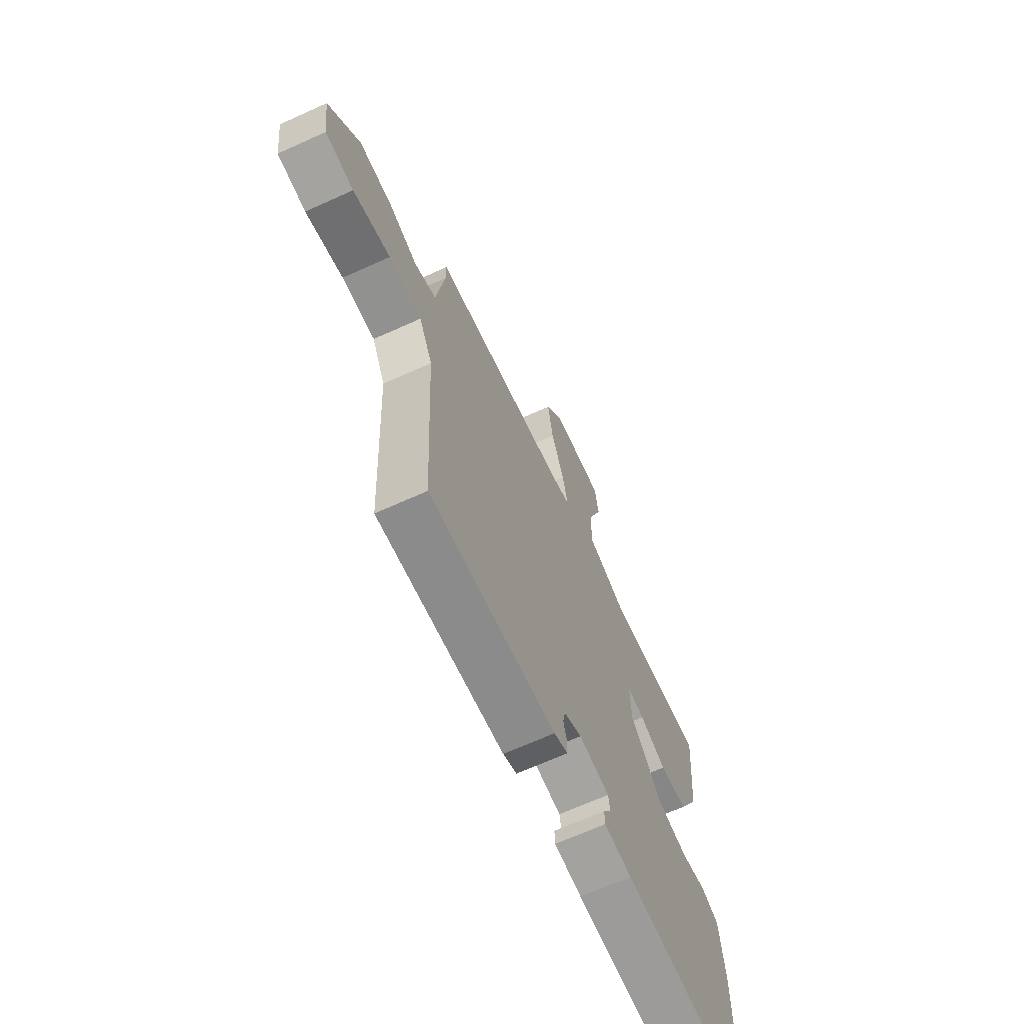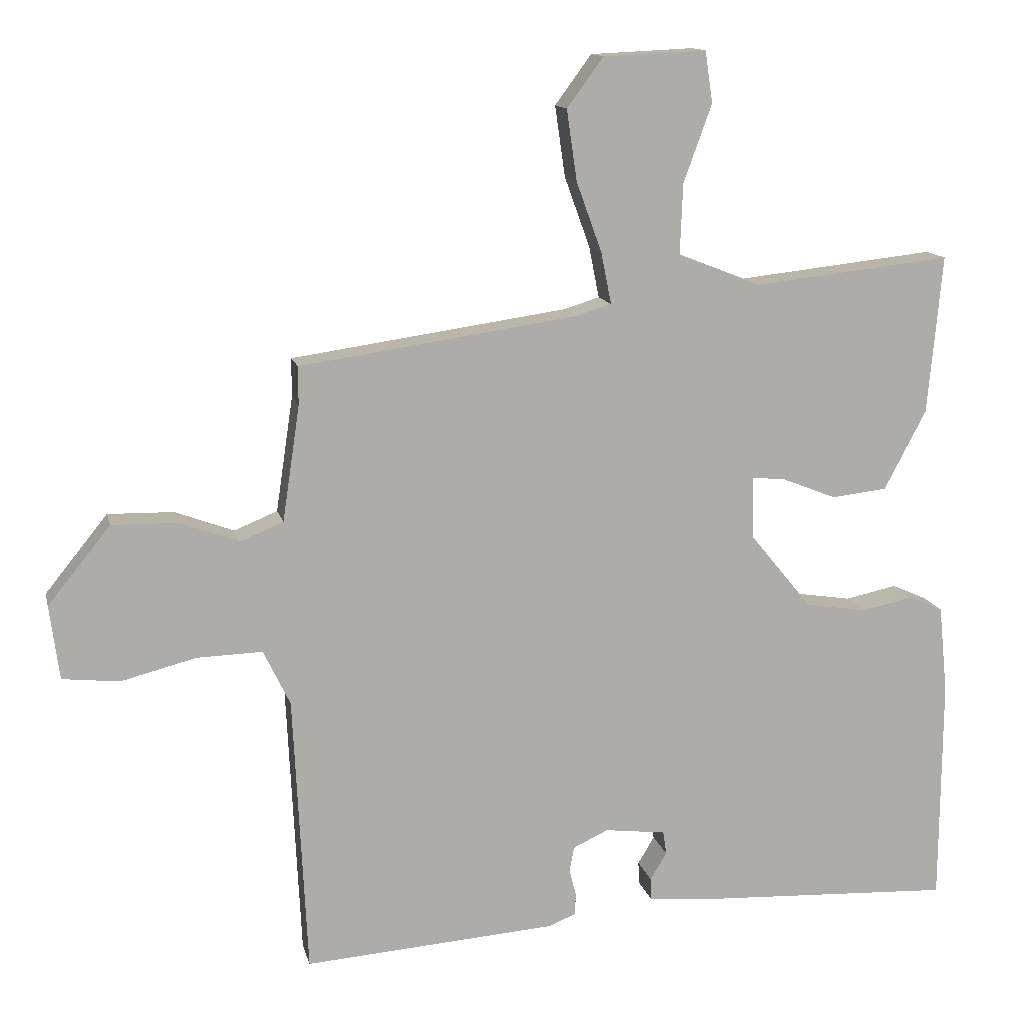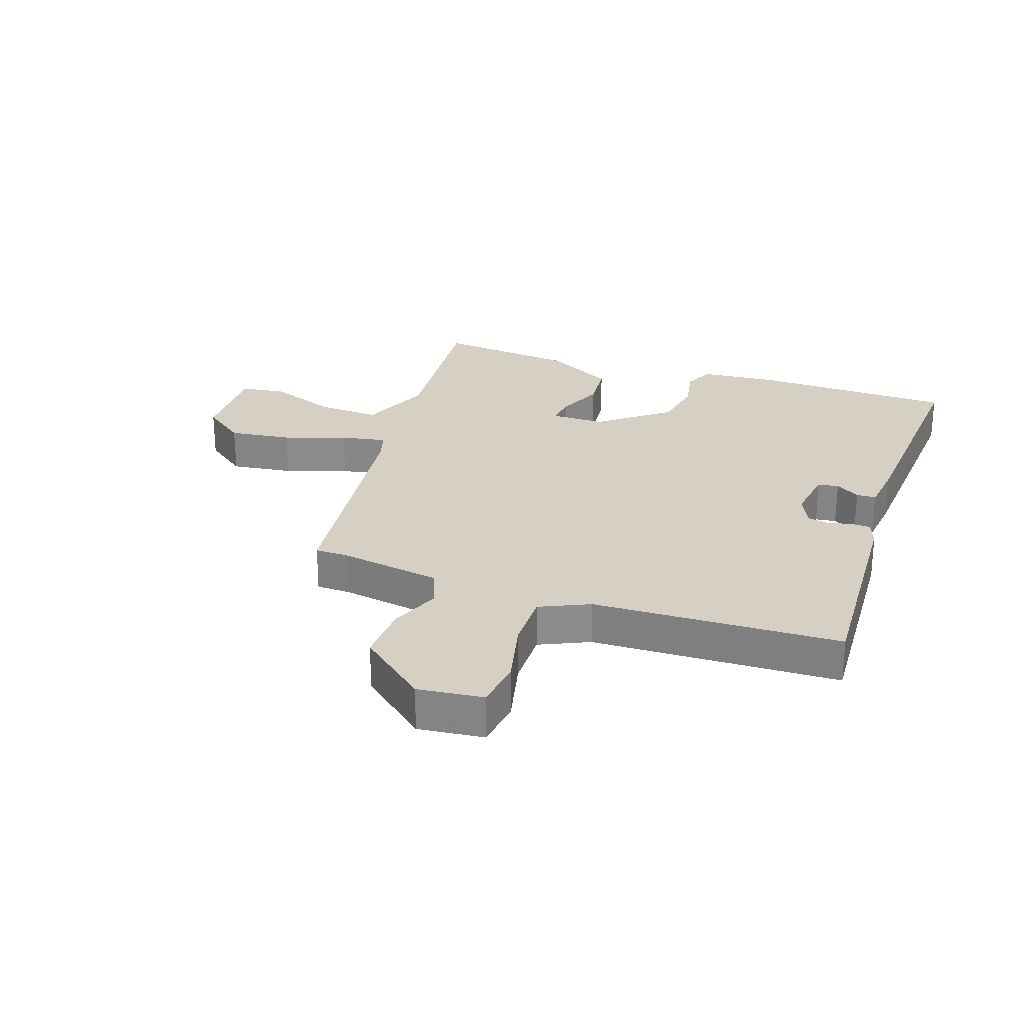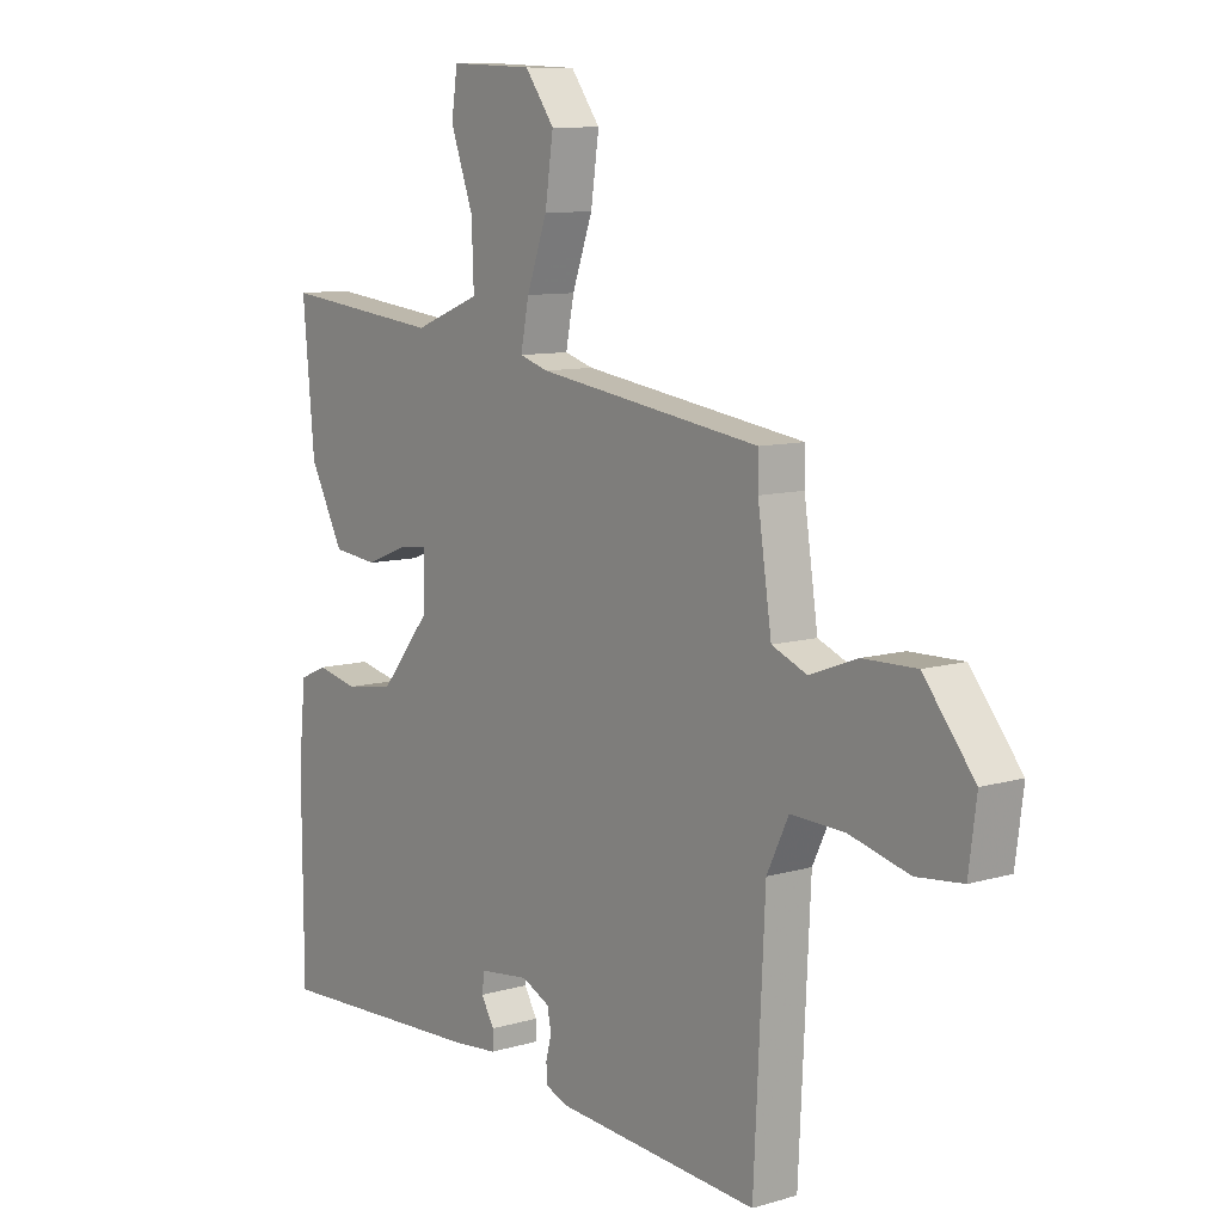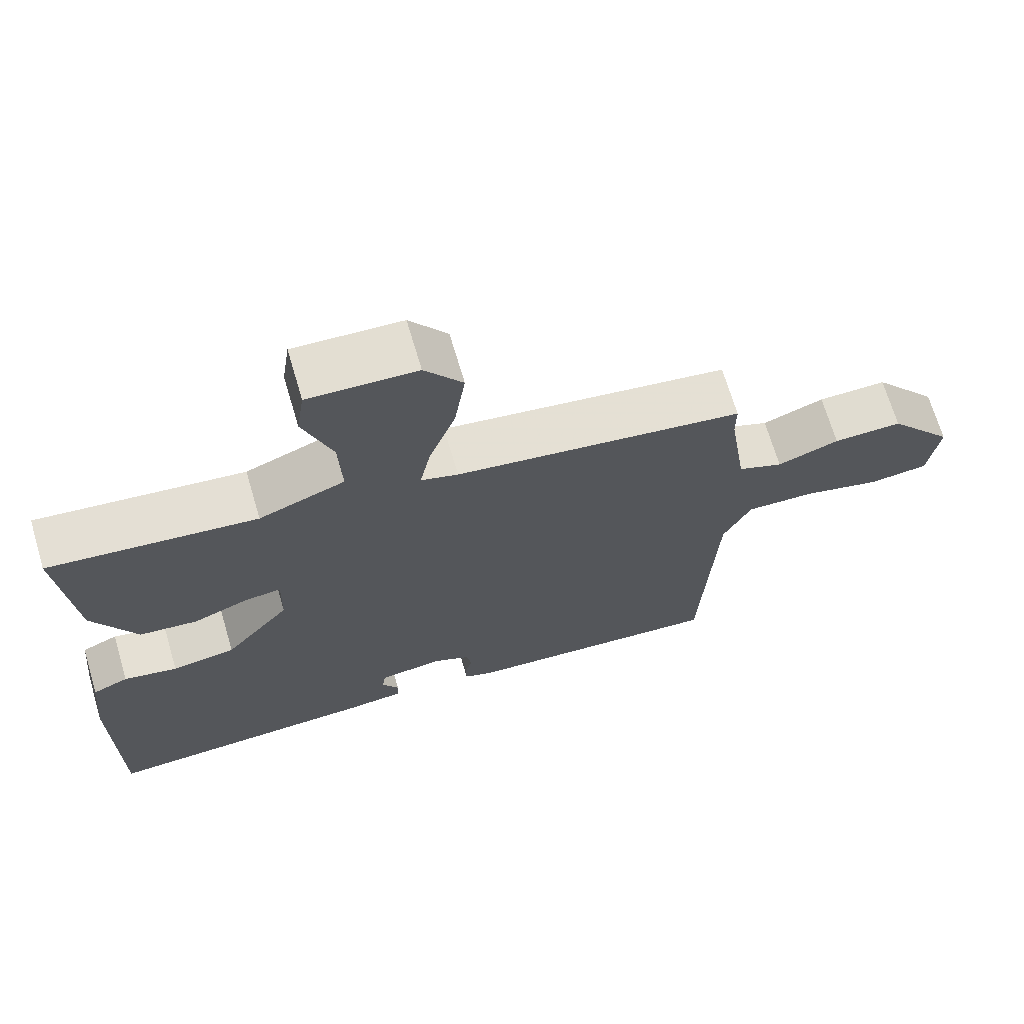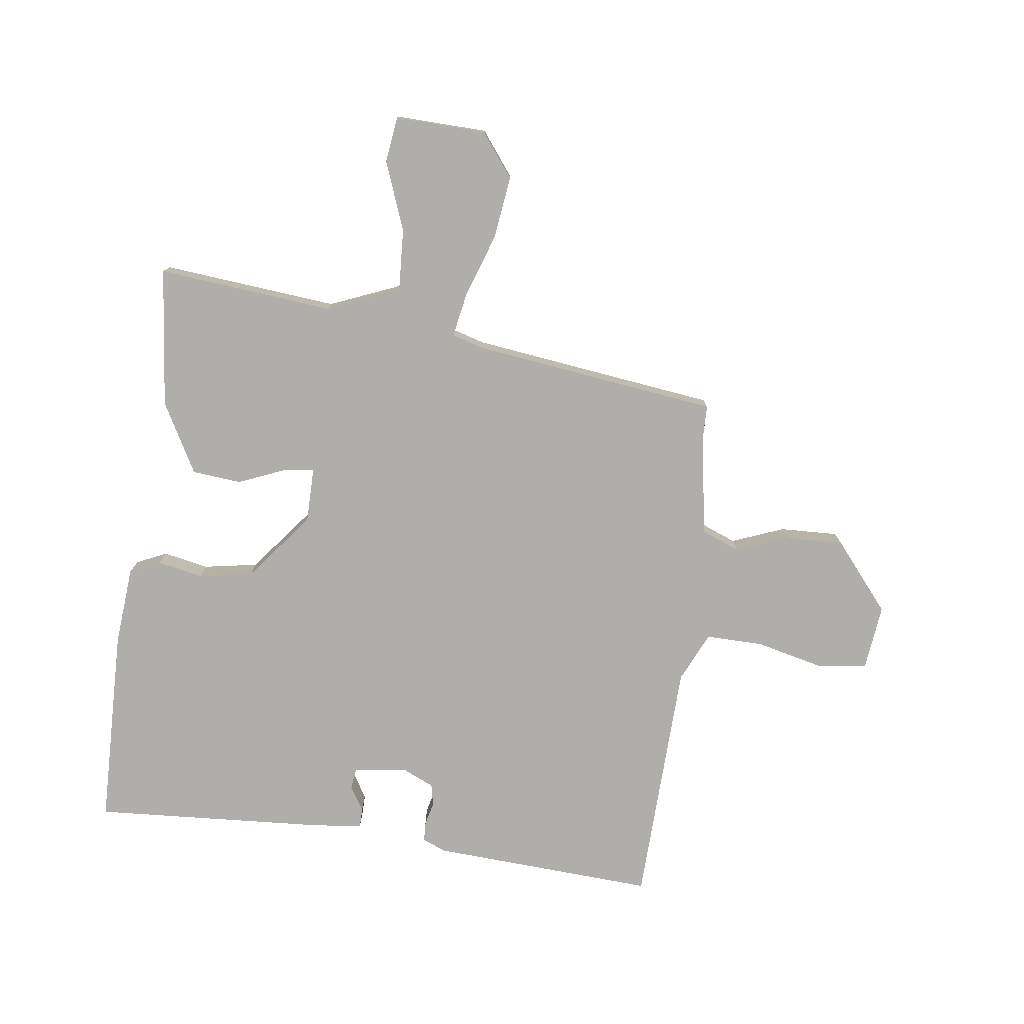
<metadata>
{"format":"obj","ext":"obj","renderer":"f3d","projection":"perspective","resolution":1024,"background":"white","views":[{"elev":-67.5,"azim":114.4,"up":"+Z"},{"elev":13.0,"azim":167.3,"up":"+Z"},{"elev":26.2,"azim":110.1,"up":"+Y"},{"elev":9.5,"azim":52.4,"up":"+Z"},{"elev":69.0,"azim":-16.5,"up":"+Z"},{"elev":-77.6,"azim":-6.6,"up":"+Y"}]}
</metadata>
<code>
v -0.532 0.07 -0.474
v -0.534 0.07 -0.145
v -0.521 0.07 -0.016
v -0.471 0.07 0.006
v -0.396 0.07 -0.01
v -0.307 0.07 0.004
v -0.216 0.07 0.115
v -0.214 0.07 0.205
v -0.264 0.07 0.2
v -0.342 0.07 0.169
v -0.423 0.07 0.178
v -0.484 0.07 0.294
v -0.505 0.07 0.525
v -0.216 0.07 0.493
v -0.096 0.07 0.54
v -0.1 0.07 0.643
v -0.141 0.07 0.756
v -0.13 0.07 0.831
v 0.02 0.07 0.824
v 0.073 0.07 0.752
v 0.058 0.07 0.649
v 0.021 0.07 0.547
v 0.006 0.07 0.472
v 0.058 0.07 0.456
v 0.462 0.07 0.398
v 0.462 0.07 0.342
v 0.487 0.07 0.174
v 0.55 0.07 0.148
v 0.636 0.07 0.18
v 0.732 0.07 0.182
v 0.823 0.07 0.069
v 0.809 0.07 -0.039
v 0.726 0.07 -0.048
v 0.617 0.07 -0.02
v 0.521 0.07 -0.017
v 0.482 0.07 -0.098
v 0.462 0.07 -0.505
v 0.094 0.07 -0.478
v 0.054 0.07 -0.462
v 0.053 0.07 -0.43
v 0.063 0.07 -0.391
v 0.056 0.07 -0.355
v 0.005 0.07 -0.331
v -0.084 0.07 -0.342
v -0.089 0.07 -0.376
v -0.065 0.07 -0.416
v -0.066 0.07 -0.448
v -0.146 0.07 -0.456
v -0.532 0 -0.474
v -0.534 0 -0.145
v -0.521 0 -0.016
v -0.471 0 0.006
v -0.396 0 -0.01
v -0.307 0 0.004
v -0.216 0 0.115
v -0.214 0 0.205
v -0.264 0 0.2
v -0.342 0 0.169
v -0.423 0 0.178
v -0.484 0 0.294
v -0.505 0 0.525
v -0.216 0 0.493
v -0.096 0 0.54
v -0.1 0 0.643
v -0.141 0 0.756
v -0.13 0 0.831
v 0.02 0 0.824
v 0.073 0 0.752
v 0.058 0 0.649
v 0.021 0 0.547
v 0.006 0 0.472
v 0.058 0 0.456
v 0.462 0 0.398
v 0.462 0 0.342
v 0.487 0 0.174
v 0.55 0 0.148
v 0.636 0 0.18
v 0.732 0 0.182
v 0.823 0 0.069
v 0.809 0 -0.039
v 0.726 0 -0.048
v 0.617 0 -0.02
v 0.521 0 -0.017
v 0.482 0 -0.098
v 0.462 0 -0.505
v 0.094 0 -0.478
v 0.054 0 -0.462
v 0.053 0 -0.43
v 0.063 0 -0.391
v 0.056 0 -0.355
v 0.005 0 -0.331
v -0.084 0 -0.342
v -0.089 0 -0.376
v -0.065 0 -0.416
v -0.066 0 -0.448
v -0.146 0 -0.456
f 45 46 47 48
f 44 45 48 1
f 38 39 40 41
f 36 37 38 41
f 35 36 41 42
f 31 32 33 34
f 31 34 35
f 28 29 30 31
f 28 31 35
f 27 28 35 42
f 24 25 26
f 24 26 27 42
f 19 20 21 22
f 19 22 23
f 16 17 18 19
f 15 16 19 23
f 14 15 23
f 11 12 13 14
f 9 10 11 14
f 8 9 14 23
f 7 8 23 24
f 2 3 4 5
f 44 1 2 5
f 43 44 5 6
f 7 24 42 43
f 6 7 43
f 96 95 94 93
f 49 96 93 92
f 89 88 87 86
f 89 86 85 84
f 90 89 84 83
f 82 81 80 79
f 83 82 79
f 79 78 77 76
f 83 79 76
f 90 83 76 75
f 74 73 72
f 90 75 74 72
f 70 69 68 67
f 71 70 67
f 67 66 65 64
f 71 67 64 63
f 71 63 62
f 62 61 60 59
f 62 59 58 57
f 71 62 57 56
f 72 71 56 55
f 53 52 51 50
f 53 50 49 92
f 54 53 92 91
f 91 90 72 55
f 91 55 54
f 1 49 50 2
f 2 50 51 3
f 3 51 52 4
f 4 52 53 5
f 5 53 54 6
f 6 54 55 7
f 7 55 56 8
f 8 56 57 9
f 9 57 58 10
f 10 58 59 11
f 11 59 60 12
f 12 60 61 13
f 13 61 62 14
f 14 62 63 15
f 15 63 64 16
f 16 64 65 17
f 17 65 66 18
f 18 66 67 19
f 19 67 68 20
f 20 68 69 21
f 21 69 70 22
f 22 70 71 23
f 23 71 72 24
f 24 72 73 25
f 25 73 74 26
f 26 74 75 27
f 27 75 76 28
f 28 76 77 29
f 29 77 78 30
f 30 78 79 31
f 31 79 80 32
f 32 80 81 33
f 33 81 82 34
f 34 82 83 35
f 35 83 84 36
f 36 84 85 37
f 37 85 86 38
f 38 86 87 39
f 39 87 88 40
f 40 88 89 41
f 41 89 90 42
f 42 90 91 43
f 43 91 92 44
f 44 92 93 45
f 45 93 94 46
f 46 94 95 47
f 47 95 96 48
f 48 96 49 1

</code>
